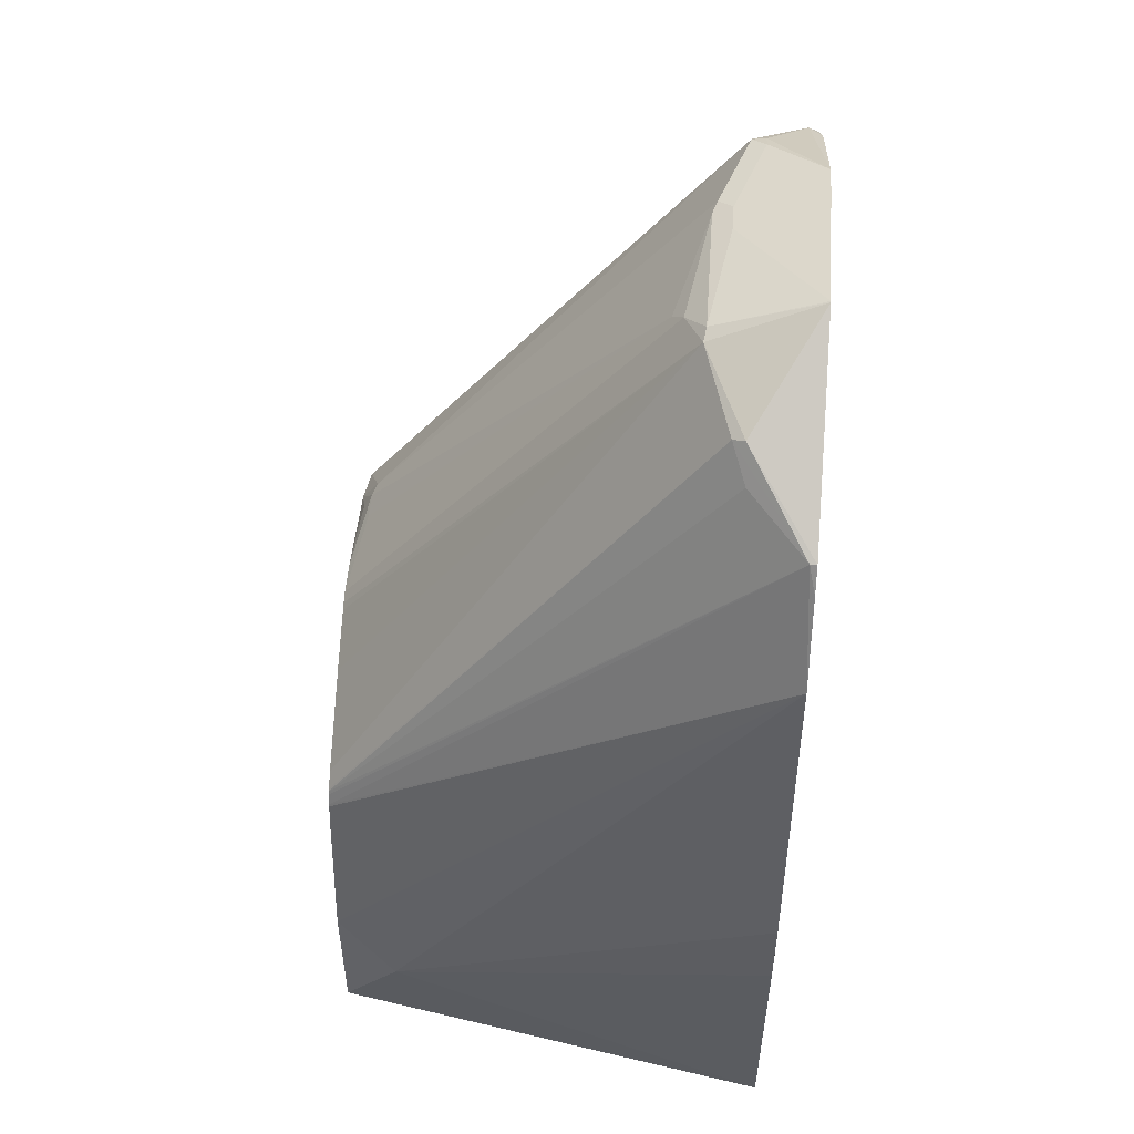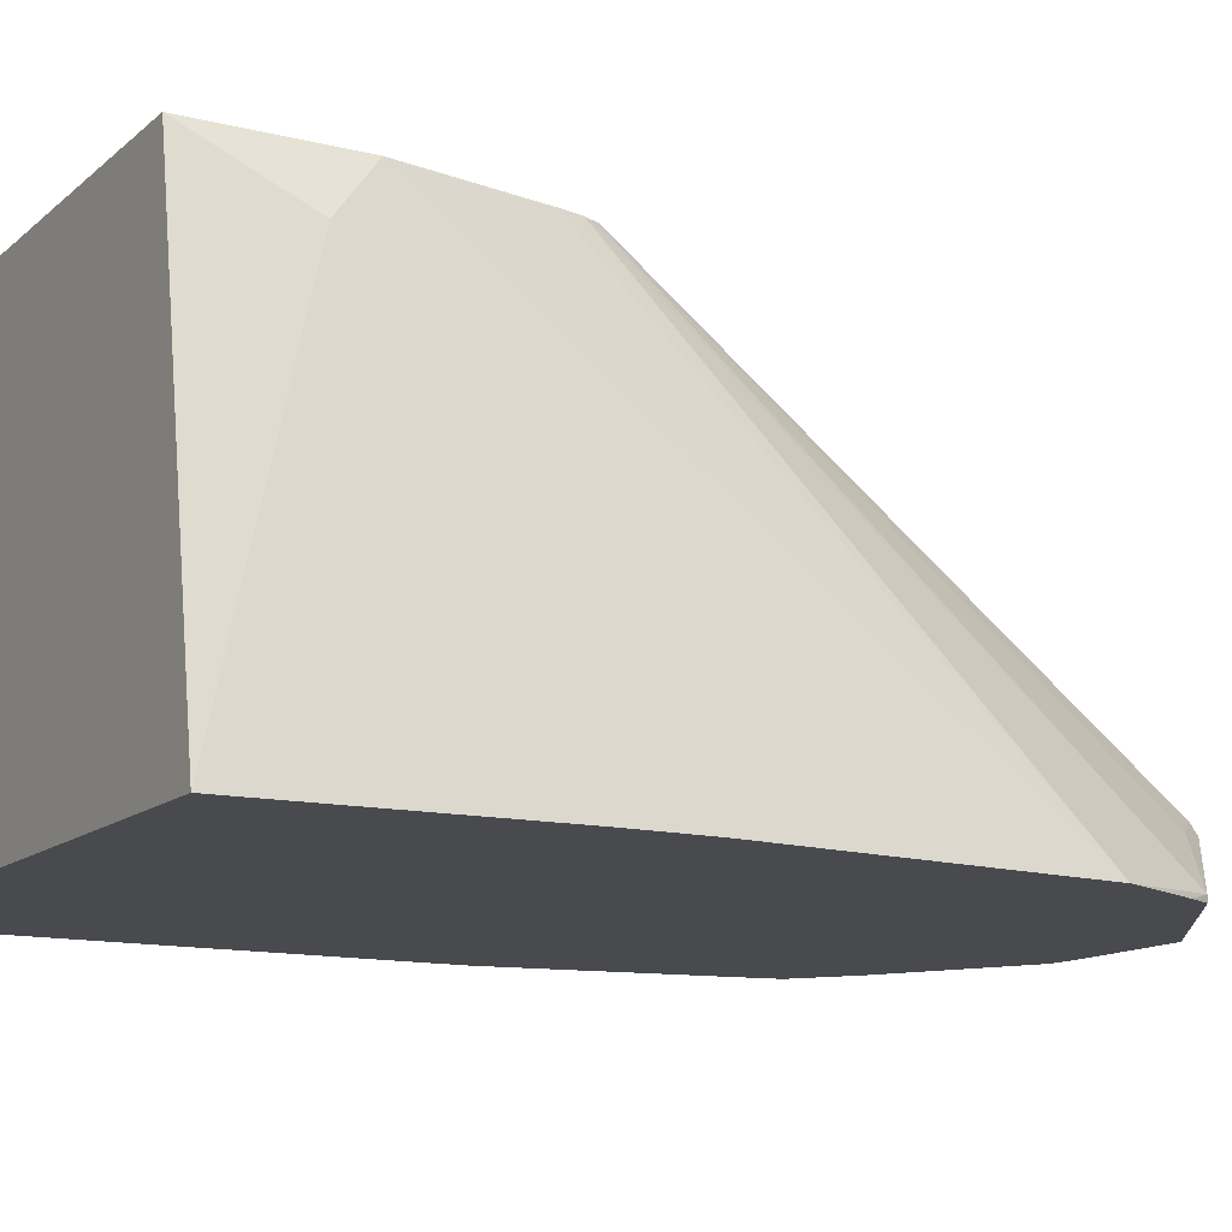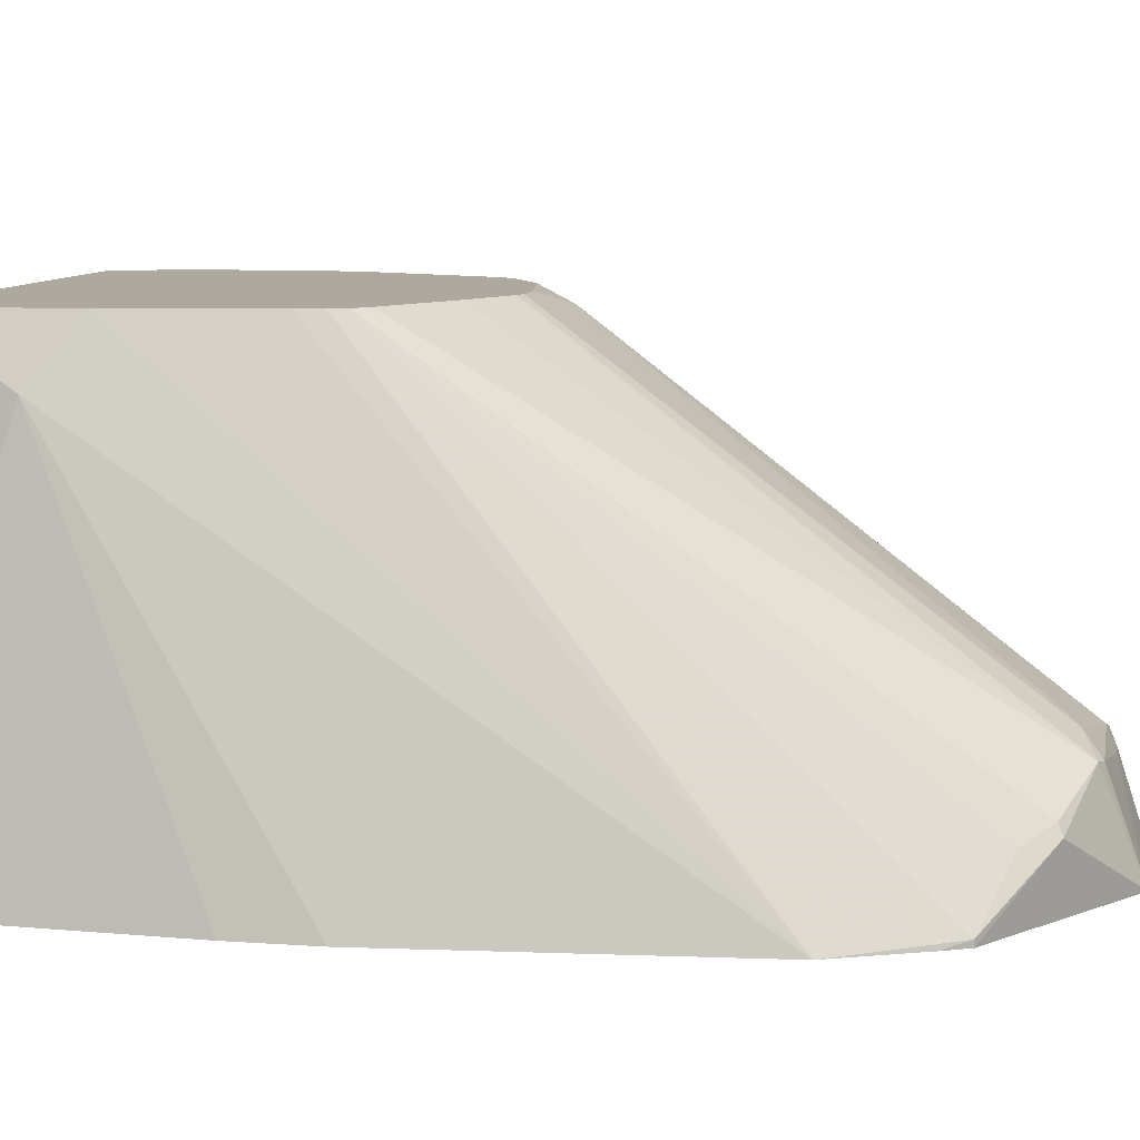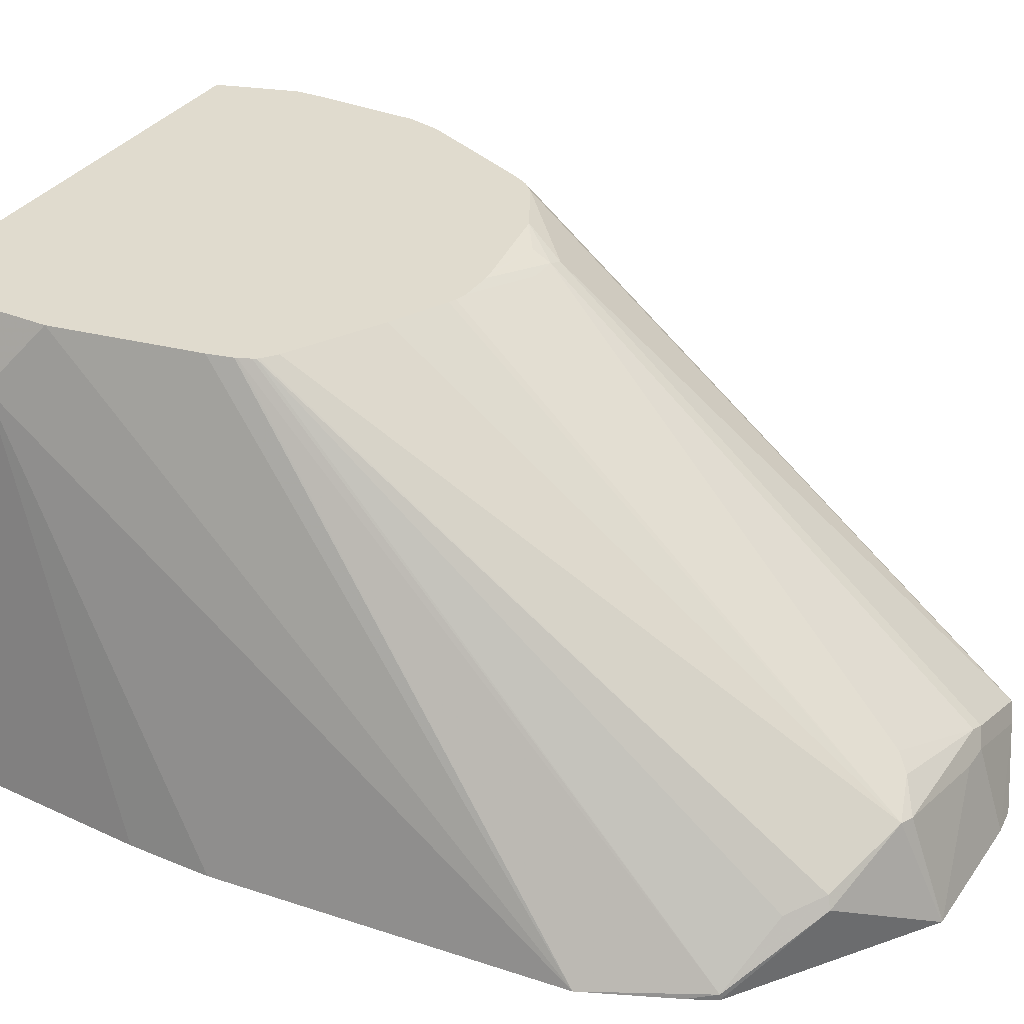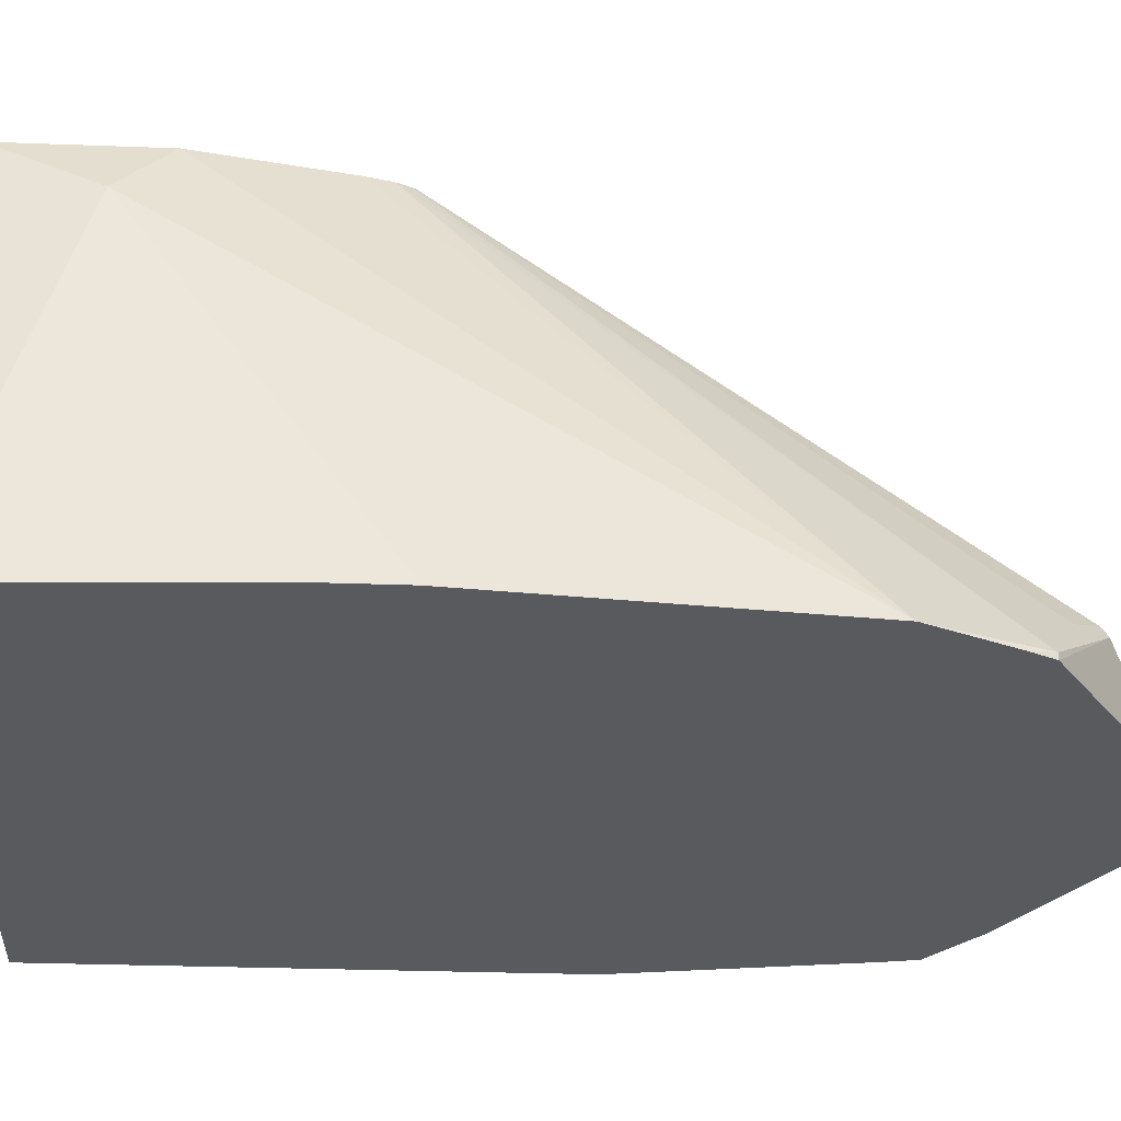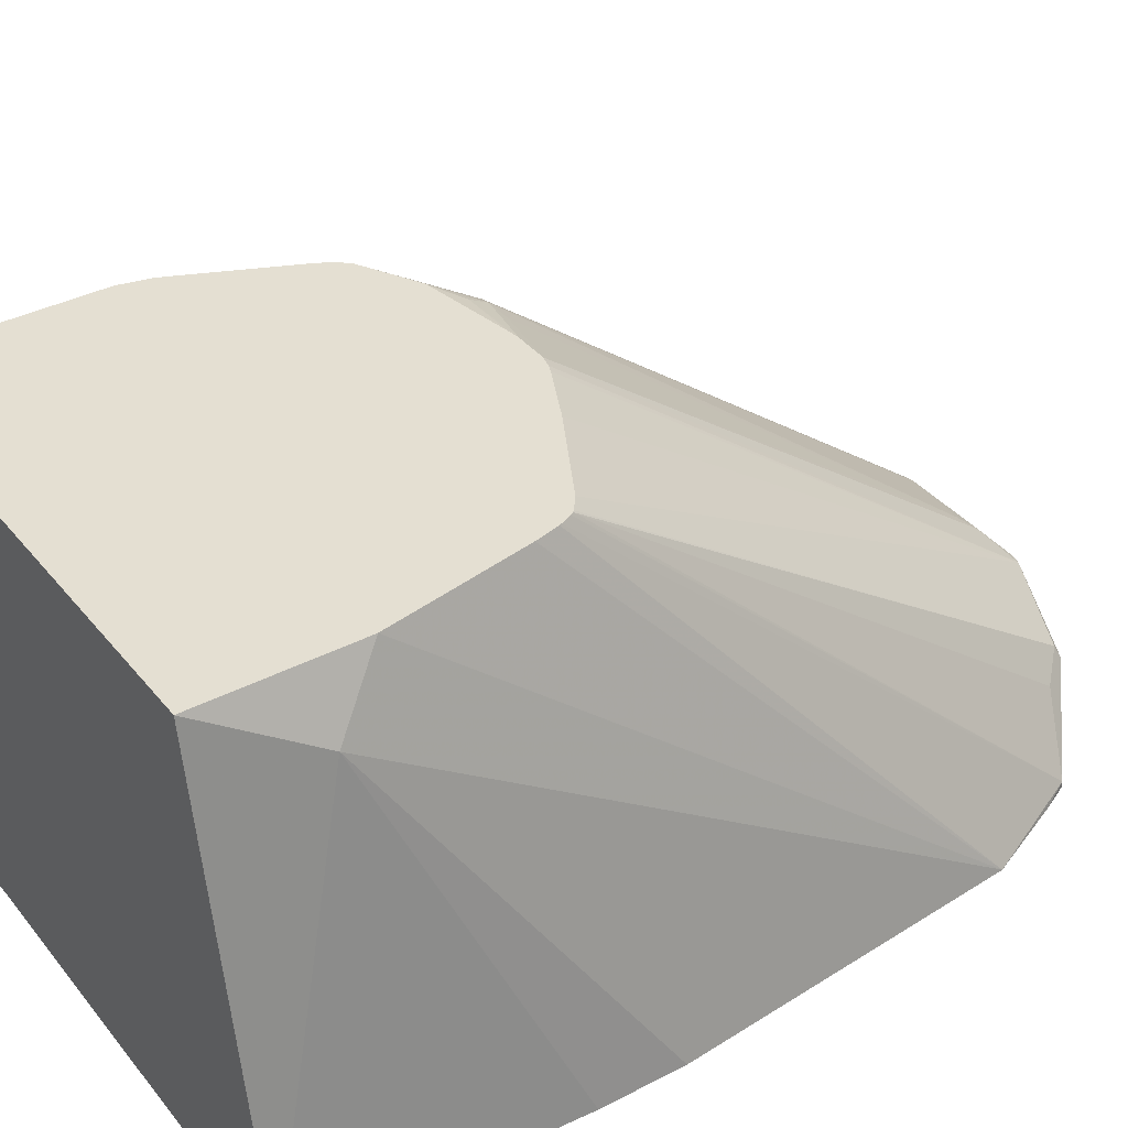
<metadata>
{"format":"obj","ext":"obj","renderer":"f3d","projection":"perspective","resolution":1024,"background":"white","views":[{"elev":51.5,"azim":-86.0,"up":"+Z"},{"elev":-13.1,"azim":-119.6,"up":"+Y"},{"elev":9.1,"azim":-79.3,"up":"+Y"},{"elev":33.4,"azim":-60.3,"up":"+Y"},{"elev":-30.7,"azim":-93.0,"up":"+Y"},{"elev":36.9,"azim":-123.9,"up":"+Y"}]}
</metadata>
<code>
v -0.1822 -0.3817 0.06945
v -0.1389 -0.1389 -0.08681
v -0.1822 -0.3817 0.01737
v -0.1621 -0.3817 0.2866
v -0.1215 -0.1004 -0.05589
v -0.1215 -0.1004 -0.1525
v -0.1735 -0.3817 -0.1525
v -0.1383 -0.3817 0.3397
v -0.1345 -0.3798 0.3472
v -0.1302 -0.3776 0.3559
v -0.09971 -0.1004 0.05167
v -0.1003 -0.1004 0.05024
v -0.1042 -0.1004 0.03475
v 0.1736 -0.1004 -0.1525
v 0.243 -0.3817 -0.1525
v -0.1333 -0.3817 0.3497
v -0.1302 -0.3817 0.3559
v -0.08102 -0.3415 0.3935
v -0.0781 -0.3342 0.3906
v -0.09546 -0.3429 0.3733
v -0.09546 -0.1004 0.06079
v -0.09654 -0.1004 0.05867
v 0.2403 -0.3673 -0.1525
v 0.1902 -0.1004 -0.1034
v 0.191 -0.1042 -0.1041
v 0.2431 -0.3817 -0.1389
v 0.2431 -0.3646 -0.1389
v -0.01733 -0.3817 0.4333
v -0.02603 -0.3169 0.408
v -0.09442 -0.1004 0.06183
v 0.191 -0.1004 -0.08681
v 0.2025 -0.1273 -0.04625
v 0.2431 -0.3817 0.1386
v 0.2257 -0.2431 -0.05204
v 0.2257 -0.2257 4.324e-05
v 0.2431 -0.3299 4.324e-05
v -0.0165 -0.3817 0.4334
v -0.01733 -0.3183 0.4109
v 2.793e-05 -0.306 0.3993
v 0.01739 -0.1004 0.1196
v 0.009768 -0.1004 0.1178
v 0.005273 -0.1004 0.1159
v -0.02961 -0.1004 0.09911
v -0.08584 -0.1004 0.06854
v 0.191 -0.1004 -0.02112
v 0.2083 -0.1563 -0.01734
v 0.2257 -0.2257 0.01737
v 0.2429 -0.3817 0.1737
v 0.2431 -0.3472 0.1042
v 0.2431 -0.3299 0.06945
v 0.0695 -0.3817 0.4334
v 0.05206 -0.3299 0.4167
v 0.06942 -0.3183 0.4109
v 0.008686 -0.2995 0.3906
v 0.03853 -0.1004 0.1196
v 0.06942 -0.11 0.1331
v 0.1866 -0.1004 -0.00162
v 0.213 -0.3817 0.3482
v 0.2169 -0.3817 0.3295
v 0.08677 -0.3817 0.4315
v 0.1215 -0.3472 0.4167
v 0.06942 -0.3299 0.4167
v 0.07812 -0.3212 0.4123
v 0.08677 -0.11 0.1331
v 0.04744 -0.1004 0.1184
v 0.08677 -0.1042 0.1215
v 0.1847 -0.1004 0.003141
v 0.1331 -0.3357 0.4051
v 0.1302 -0.3386 0.4123
v 0.1866 -0.3733 0.3733
v 0.1823 -0.3733 0.3776
v 0.176 -0.3817 0.3776
v 0.1553 -0.1004 0.06997
v 0.1508 -0.1004 0.07898
v 0.1492 -0.1004 0.08167
v 0.1331 -0.3472 0.4109
v 0.09547 -0.1129 0.1346
v 0.1067 -0.1004 0.108
v 0.1042 -0.1004 0.1086
v 0.1427 -0.1004 0.08856
f 37 51 62
f 38 53 39
f 35 50 36
f 37 62 52
f 35 47 50
f 37 52 38
f 38 52 62
f 40 54 56
f 39 53 54
f 39 54 40
f 40 56 64
f 40 64 55
f 33 49 48
f 45 57 58
f 45 47 46
f 38 62 53
f 32 35 34
f 27 35 36
f 32 46 47
f 26 36 50
f 45 58 59
f 26 50 49
f 26 49 33
f 27 32 34
f 27 34 35
f 28 37 38
f 32 47 35
f 28 38 29
f 29 39 40
f 29 40 41
f 29 41 42
f 29 42 43
f 29 43 44
f 29 44 30
f 32 45 46
f 29 38 39
f 45 59 47
f 63 69 77
f 47 59 48
f 60 72 71
f 60 71 76
f 61 76 69
f 61 69 63
f 61 63 62
f 64 77 78
f 64 78 66
f 60 76 61
f 65 66 79
f 68 75 69
f 69 76 71
f 69 71 70
f 69 75 80
f 69 80 77
f 77 80 78
f 26 27 36
f 66 78 79
f 47 49 50
f 58 75 68
f 58 73 74
f 47 48 49
f 51 60 61
f 51 61 62
f 53 62 63
f 53 63 77
f 53 77 64
f 53 64 54
f 58 74 75
f 54 64 56
f 55 66 65
f 57 67 58
f 58 68 69
f 58 69 70
f 58 70 71
f 58 71 72
f 58 67 73
f 55 64 66
f 25 32 27
f 31 45 32
f 24 31 32
f 2 7 3
f 2 4 5
f 4 8 9
f 4 9 10
f 4 10 11
f 4 11 12
f 4 12 13
f 2 6 7
f 4 13 5
f 5 12 11
f 5 11 22
f 5 22 21
f 5 21 30
f 5 30 44
f 5 44 43
f 5 43 42
f 5 13 12
f 5 42 41
f 2 5 6
f 1 8 4
f 24 32 25
f 1 2 3
f 1 3 7
f 1 15 26
f 1 26 33
f 1 33 48
f 1 48 59
f 1 4 2
f 1 59 58
f 1 72 60
f 1 60 51
f 1 51 37
f 1 37 28
f 1 28 17
f 1 17 16
f 1 16 8
f 1 58 72
f 5 41 40
f 1 7 15
f 5 55 65
f 10 18 19
f 10 19 20
f 10 20 21
f 10 21 22
f 10 22 11
f 14 24 25
f 14 25 23
f 15 23 27
f 15 27 26
f 17 28 18
f 18 28 29
f 18 29 19
f 19 29 30
f 19 21 20
f 5 40 55
f 10 17 18
f 10 16 17
f 19 30 21
f 8 16 9
f 5 65 79
f 9 16 10
f 5 79 78
f 5 78 80
f 5 80 75
f 5 75 74
f 5 74 73
f 5 73 67
f 5 67 57
f 23 25 27
f 5 45 31
f 5 31 24
f 5 24 14
f 5 14 6
f 6 14 23
f 5 57 45
f 6 23 15
f 6 15 7

</code>
